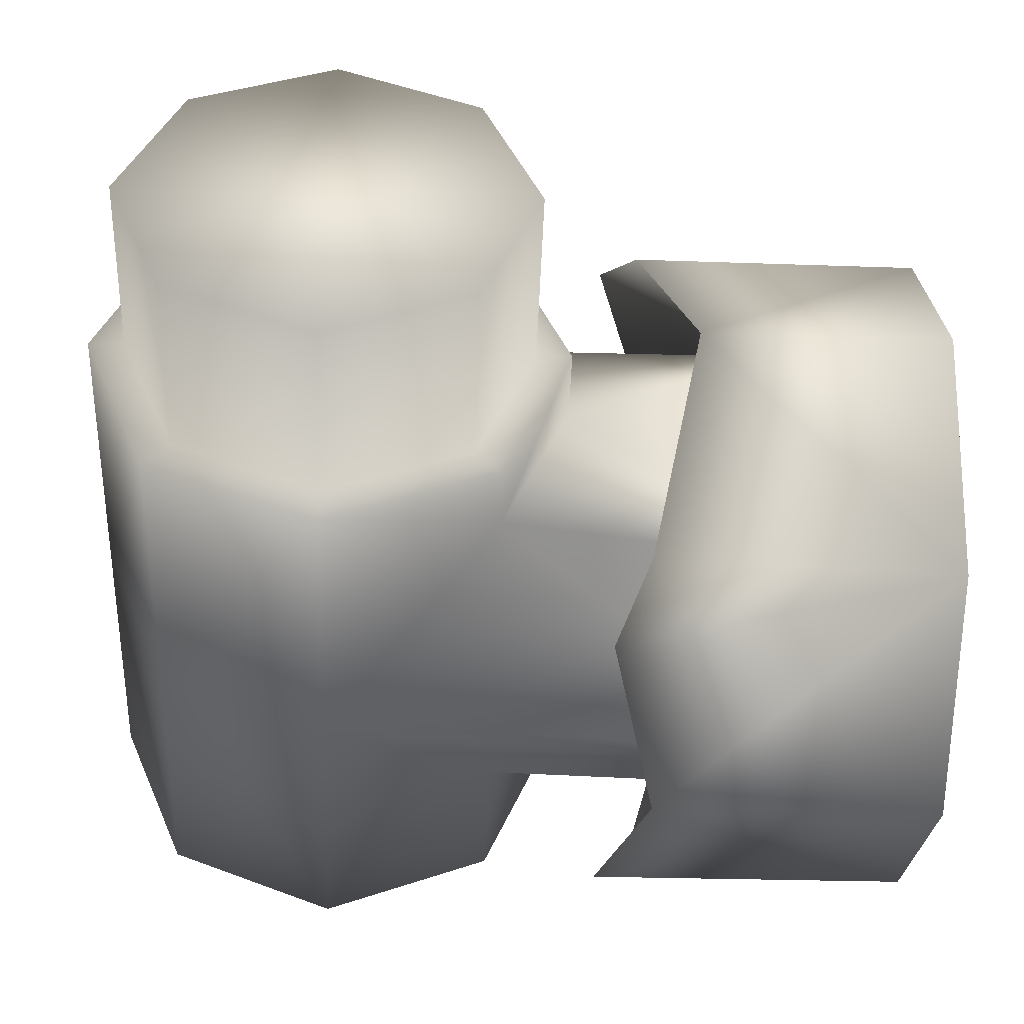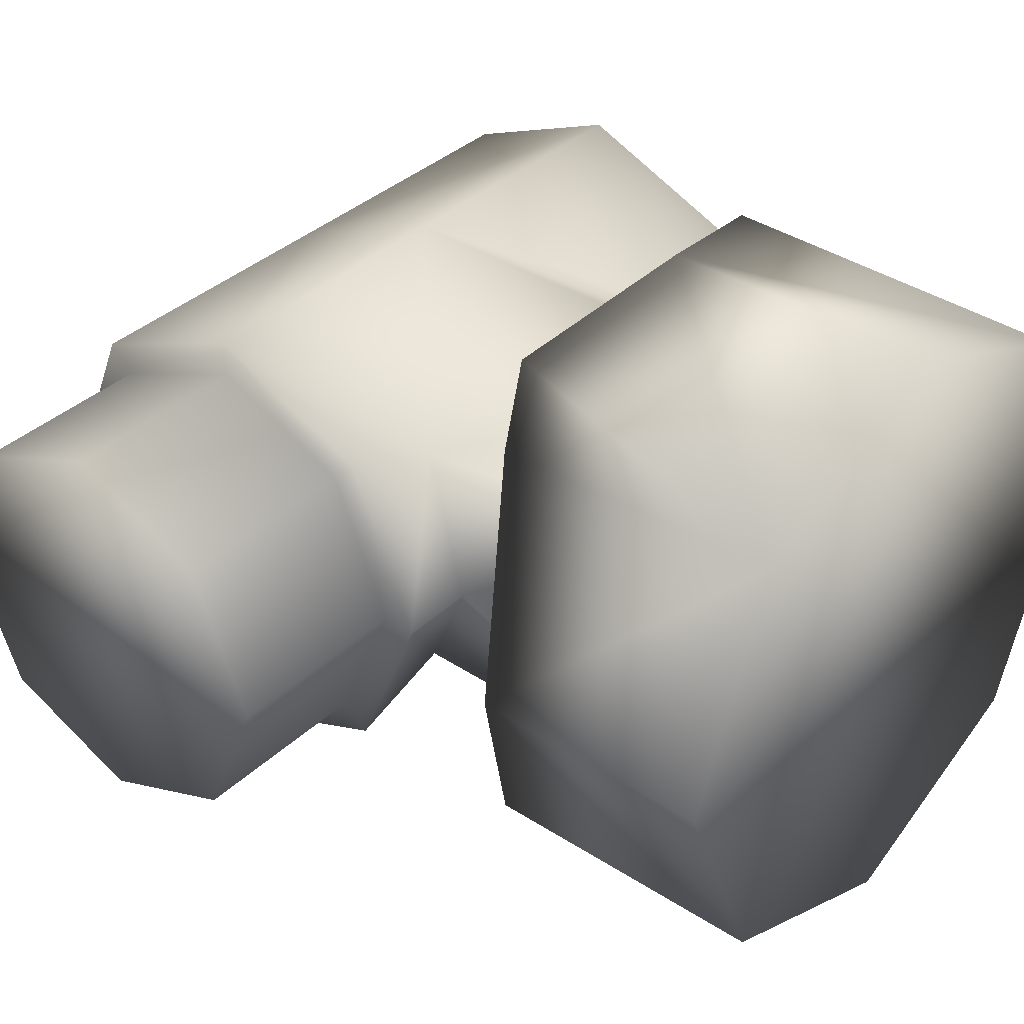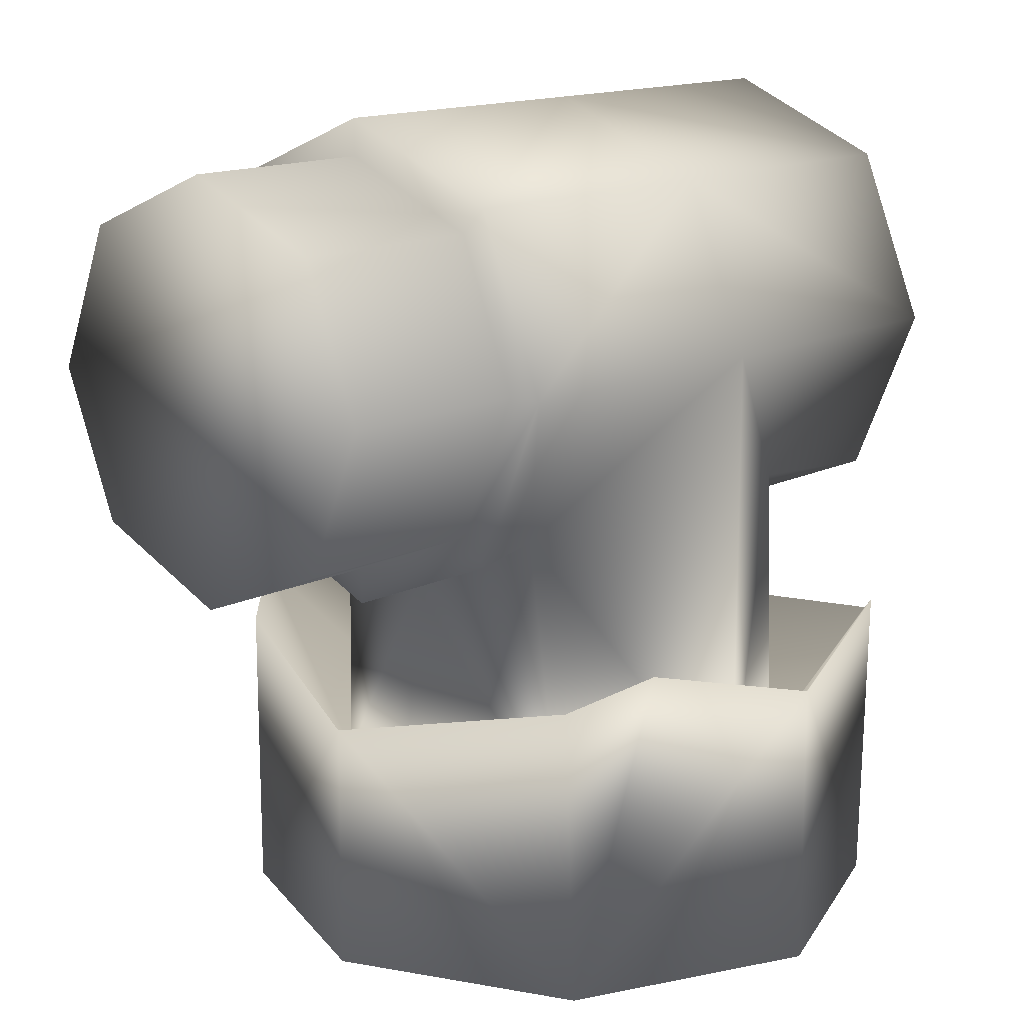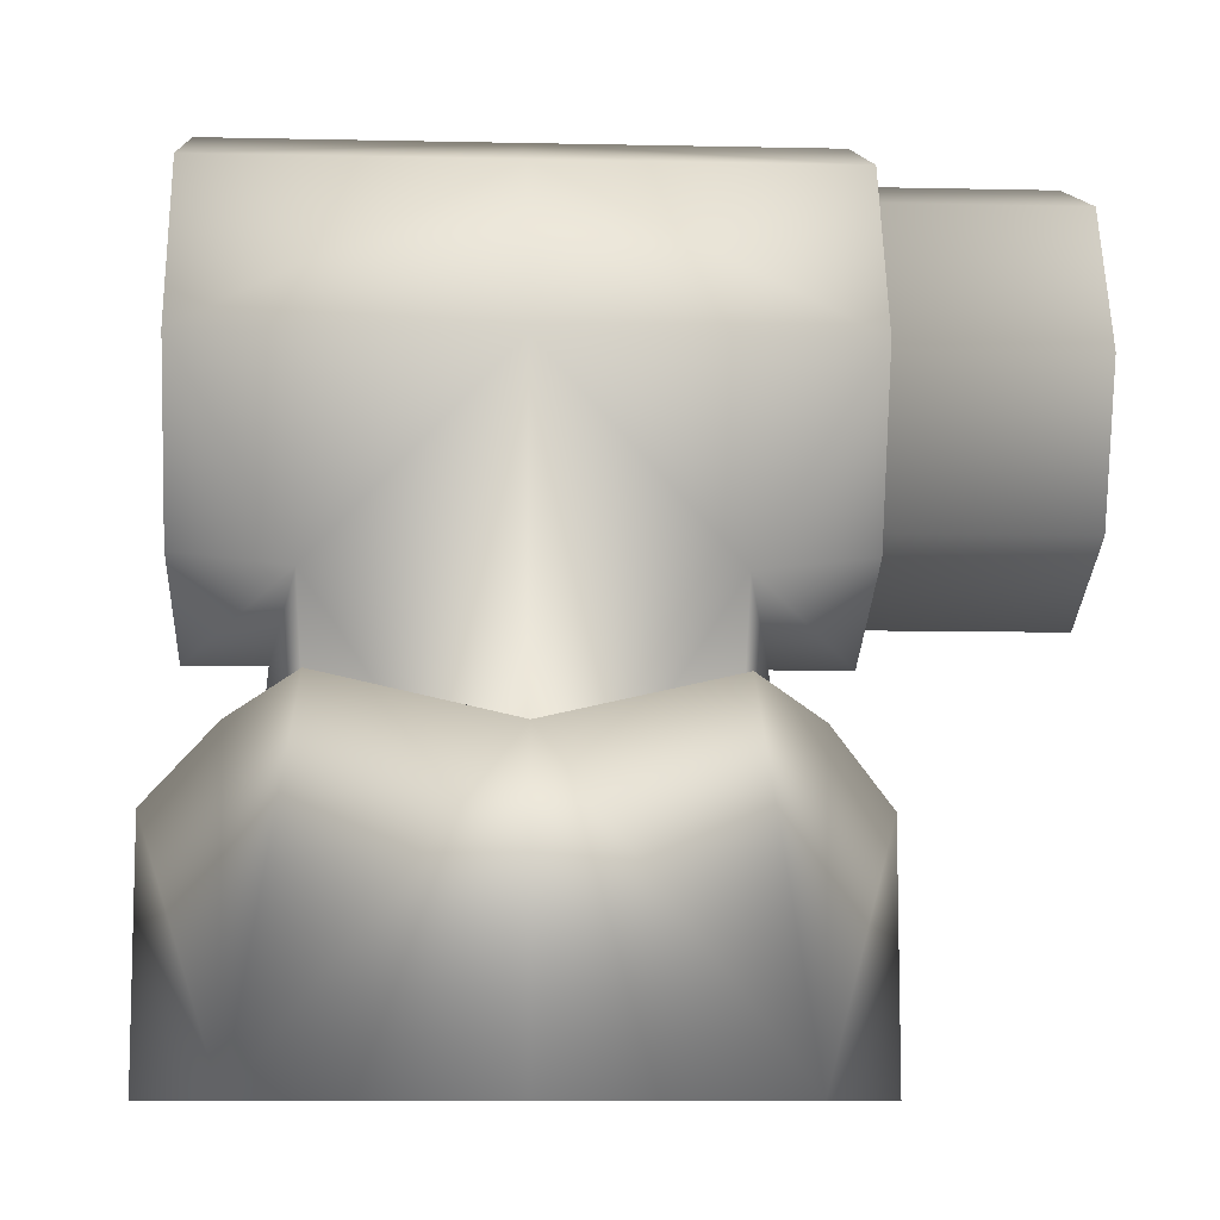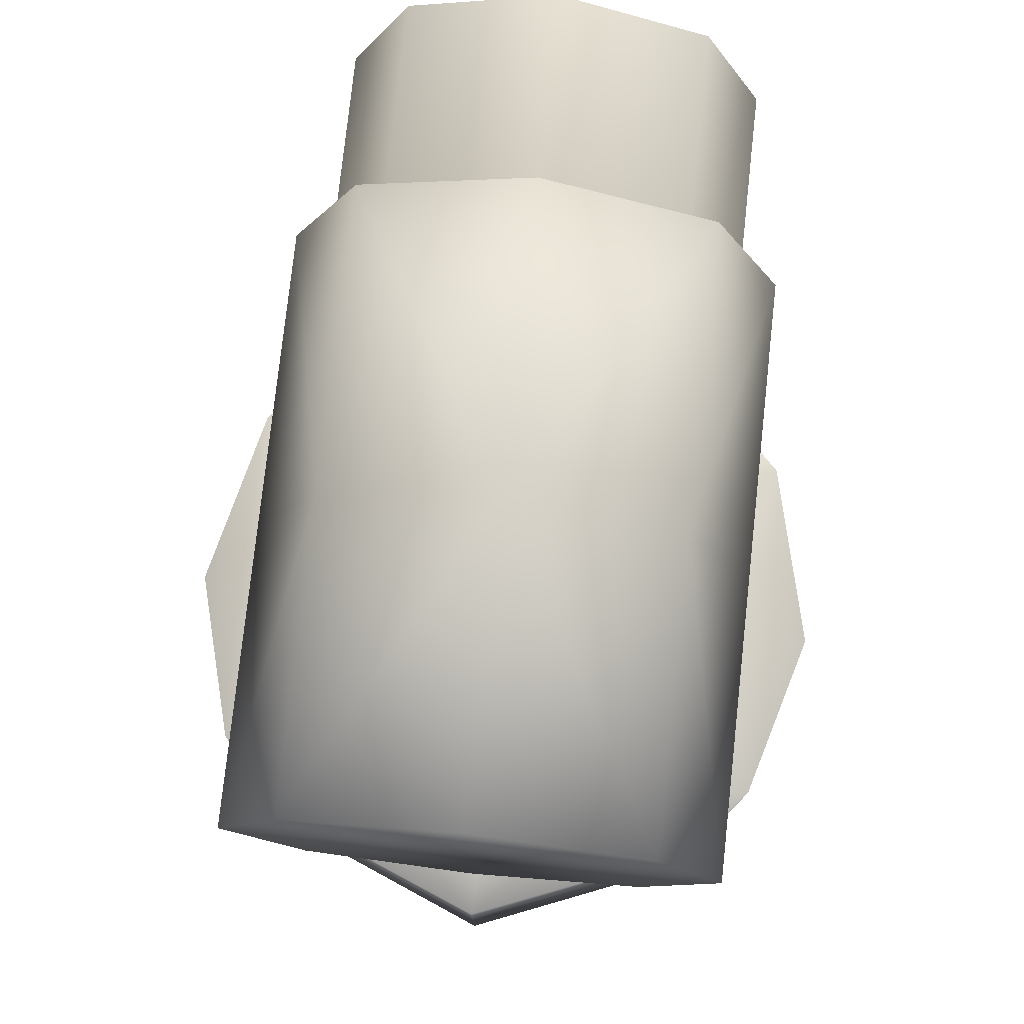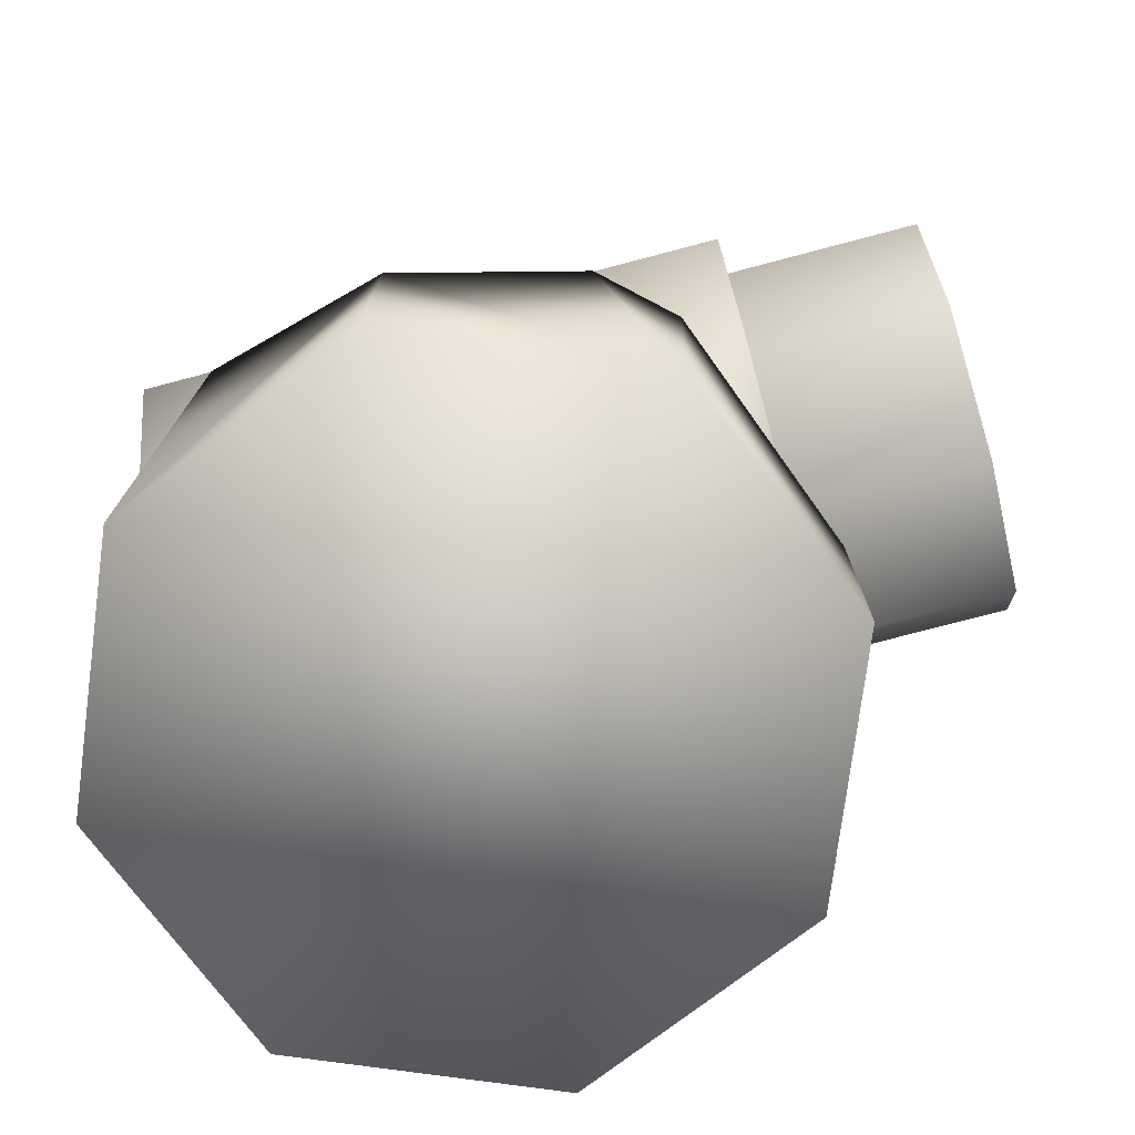
<metadata>
{"format":"obj","ext":"obj","renderer":"f3d","projection":"perspective","resolution":1024,"background":"white","views":[{"elev":-45.9,"azim":-92.0,"up":"+Z"},{"elev":36.8,"azim":-50.0,"up":"+Z"},{"elev":14.8,"azim":-46.5,"up":"+Y"},{"elev":-9.4,"azim":176.8,"up":"+Y"},{"elev":77.7,"azim":96.2,"up":"+Y"},{"elev":-75.7,"azim":-165.2,"up":"+Y"}]}
</metadata>
<code>
v 0.05203 -0.0677 -0.04843
v 0.05058 -0.1318 -0.04995
v -5e-06 -0.07023 -0.07117
v 0.03682 -0.09989 -0.03306
v 0.04089 -0.03723 -0.02787
v 0.06353 -0.03637 -0.03637
v 0.06354 -4e-06 -0.05144
v 0.06354 0.03637 -0.03637
v 0.03791 -0.06035 -0.06012
v 0.05203 -0.0677 0.04843
v 0.05058 -0.1318 0.04995
v 0.071 -0.07821 -0
v 0.071 -0.1318 -0
v -5e-06 -0.07023 0.07117
v 0.03682 -0.09989 0.03306
v 0.05128 -0.09989 -0
v 0.04702 -0.05144 -0
v 0.04089 -0.03723 0.02787
v 0.06353 -0.05144 -0
v 0.06353 -0.03637 0.03637
v 0.06354 -4e-06 0.05144
v 0.06354 0.03637 0.03637
v 0.06354 0.05143 -0
v 0.03791 -0.06035 0.06012
v 3e-06 0.03637 -0.03637
v -9e-06 -0.1318 -0.0711
v -0.05204 -0.06769 -0.04843
v -0.0506 -0.1318 -0.04995
v -7e-06 -0.09989 -0.05128
v -0.03683 -0.09989 -0.03306
v -0.0409 -0.03722 -0.02787
v -0 0 -0.05144
v -0.06354 -0.03637 -0.03637
v -0.06354 5e-06 -0.05144
v -0.06353 0.03637 -0.03637
v -0.03792 -0.06035 -0.06012
v 3e-06 0.03637 0.03637
v -9e-06 -0.1318 0.0711
v -0.05204 -0.06769 0.04843
v -0.0506 -0.1318 0.04995
v -0.07101 -0.0782 0
v -0.07102 -0.1318 0
v -7e-06 -0.09989 0.05128
v -0.03683 -0.09989 0.03306
v -0.05129 -0.09988 0
v -0.04703 -0.05143 0
v -0.0409 -0.03722 0.02787
v 0 0 0.05144
v -0.06354 -0.05143 0
v -0.06354 -0.03637 0.03637
v -0.06354 5e-06 0.05144
v -0.06353 0.03637 0.03637
v -0.06353 0.05144 0
v 4e-06 0.05144 0
v -0.03792 -0.06035 0.06012
v -0.06354 -0.03091 -0.03091
v -0.06354 -0.04371 0
v -0.06354 5e-06 -0.04372
v -0.06353 0.03092 -0.03091
v -0.06353 0.04372 0
v -0.06354 -0.03091 0.03091
v -0.06354 5e-06 0.04372
v -0.06353 0.03092 0.03091
v -0.105 -0.03091 -0.03091
v -0.105 -0.04371 0
v -0.105 8e-06 -0.04372
v -0.105 0.03092 -0.03091
v -0.105 0.04373 0
v -0.105 -0.03091 0.03091
v -0.105 8e-06 0.04372
v -0.105 0.03092 0.03091
f 25 8 7
f 12 13 2
f 29 32 5
f 4 5 17
f 5 6 19
f 5 32 7
f 2 26 3
f 4 1 9
f 54 23 8
f 12 1 4
f 1 2 9
f 37 48 21
f 11 13 12
f 43 15 18
f 15 16 17
f 19 20 18
f 18 20 21
f 11 24 14
f 15 43 24
f 54 37 22
f 15 10 12
f 42 26 13
f 10 24 11
f 25 32 34
f 28 42 41
f 29 30 31
f 30 45 46
f 49 33 31
f 31 33 34
f 54 25 35
f 30 27 41
f 27 36 28
f 37 52 51
f 41 42 40
f 43 48 47
f 44 47 46
f 47 50 49
f 47 48 51
f 44 39 55
f 54 53 52
f 41 39 44
f 39 40 55
f 60 68 71
f 56 33 49
f 58 34 33
f 58 59 35
f 60 53 35
f 57 49 50
f 61 50 51
f 62 51 52
f 63 52 53
f 65 70 68
f 63 71 70
f 61 62 70
f 61 69 65
f 60 59 67
f 58 66 67
f 56 64 66
f 57 65 64
f 28 36 3
f 30 29 36
f 23 21 19
f 32 25 7
f 1 12 2
f 4 29 5
f 16 4 17
f 17 5 19
f 6 5 7
f 9 2 3
f 9 29 4
f 29 9 3
f 25 54 8
f 16 12 4
f 22 37 21
f 10 11 12
f 48 43 18
f 18 15 17
f 17 19 18
f 48 18 21
f 38 11 14
f 24 10 15
f 43 14 24
f 23 54 22
f 16 15 12
f 38 40 42
f 13 11 38
f 26 2 13
f 42 28 26
f 13 38 42
f 35 25 34
f 27 28 41
f 32 29 31
f 31 30 46
f 46 49 31
f 32 31 34
f 53 54 35
f 45 30 41
f 48 37 51
f 39 41 40
f 44 43 47
f 45 44 46
f 46 47 49
f 50 47 51
f 55 43 44
f 37 54 52
f 45 41 44
f 63 60 71
f 57 56 49
f 56 58 33
f 34 58 35
f 59 60 35
f 61 57 50
f 62 61 51
f 63 62 52
f 60 63 53
f 66 64 65
f 68 67 66
f 70 71 68
f 65 69 70
f 68 66 65
f 62 63 70
f 69 61 70
f 57 61 65
f 68 60 67
f 59 58 67
f 58 56 66
f 56 57 64
f 26 28 3
f 36 27 30
f 29 3 36
f 19 8 23
f 19 6 7
f 21 20 19
f 23 22 21
f 19 7 8
f 40 38 14
f 55 40 14
f 43 55 14
f 25 8 7
f 12 13 2
f 29 32 5
f 4 5 17
f 5 6 19
f 5 32 7
f 2 26 3
f 4 1 9
f 54 23 8
f 12 1 4
f 1 2 9
f 37 48 21
f 11 13 12
f 43 15 18
f 15 16 17
f 19 20 18
f 18 20 21
f 11 24 14
f 15 43 24
f 54 37 22
f 15 10 12
f 42 26 13
f 10 24 11
f 25 32 34
f 28 42 41
f 29 30 31
f 30 45 46
f 49 33 31
f 31 33 34
f 54 25 35
f 30 27 41
f 27 36 28
f 37 52 51
f 41 42 40
f 43 48 47
f 44 47 46
f 47 50 49
f 47 48 51
f 44 39 55
f 54 53 52
f 41 39 44
f 39 40 55
f 60 68 71
f 56 33 49
f 58 34 33
f 58 59 35
f 60 53 35
f 57 49 50
f 61 50 51
f 62 51 52
f 63 52 53
f 65 70 68
f 63 71 70
f 61 62 70
f 61 69 65
f 60 59 67
f 58 66 67
f 56 64 66
f 57 65 64
f 28 36 3
f 30 29 36
f 23 21 19
f 32 25 7
f 1 12 2
f 4 29 5
f 16 4 17
f 17 5 19
f 6 5 7
f 9 2 3
f 9 29 4
f 29 9 3
f 25 54 8
f 16 12 4
f 22 37 21
f 10 11 12
f 48 43 18
f 18 15 17
f 17 19 18
f 48 18 21
f 38 11 14
f 24 10 15
f 43 14 24
f 23 54 22
f 16 15 12
f 38 40 42
f 13 11 38
f 26 2 13
f 42 28 26
f 13 38 42
f 35 25 34
f 27 28 41
f 32 29 31
f 31 30 46
f 46 49 31
f 32 31 34
f 53 54 35
f 45 30 41
f 48 37 51
f 39 41 40
f 44 43 47
f 45 44 46
f 46 47 49
f 50 47 51
f 55 43 44
f 37 54 52
f 45 41 44
f 63 60 71
f 57 56 49
f 56 58 33
f 34 58 35
f 59 60 35
f 61 57 50
f 62 61 51
f 63 62 52
f 60 63 53
f 66 64 65
f 68 67 66
f 70 71 68
f 65 69 70
f 68 66 65
f 62 63 70
f 69 61 70
f 57 61 65
f 68 60 67
f 59 58 67
f 58 56 66
f 56 57 64
f 26 28 3
f 36 27 30
f 29 3 36
f 19 8 23
f 19 6 7
f 21 20 19
f 23 22 21
f 19 7 8
f 40 38 14
f 55 40 14
f 43 55 14

</code>
